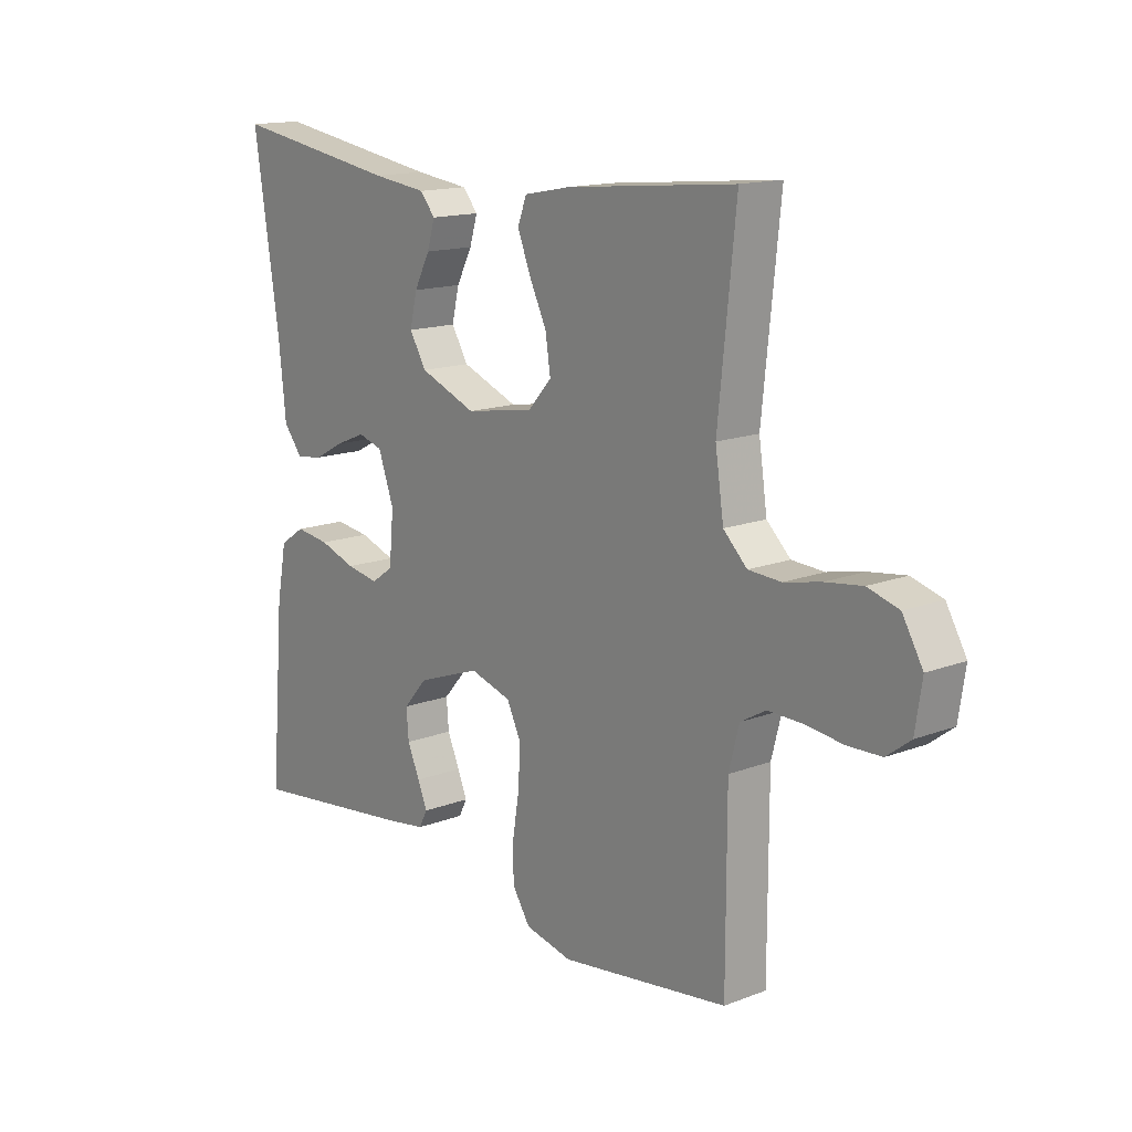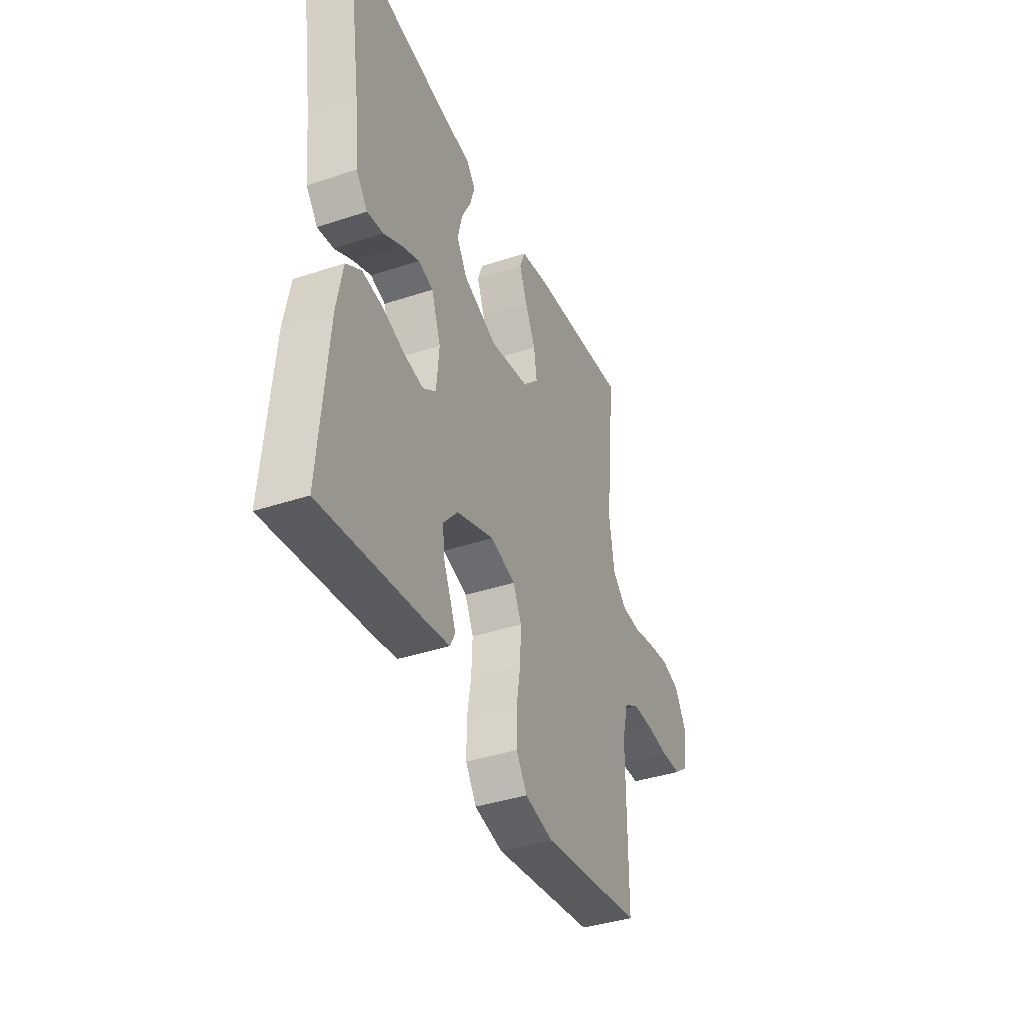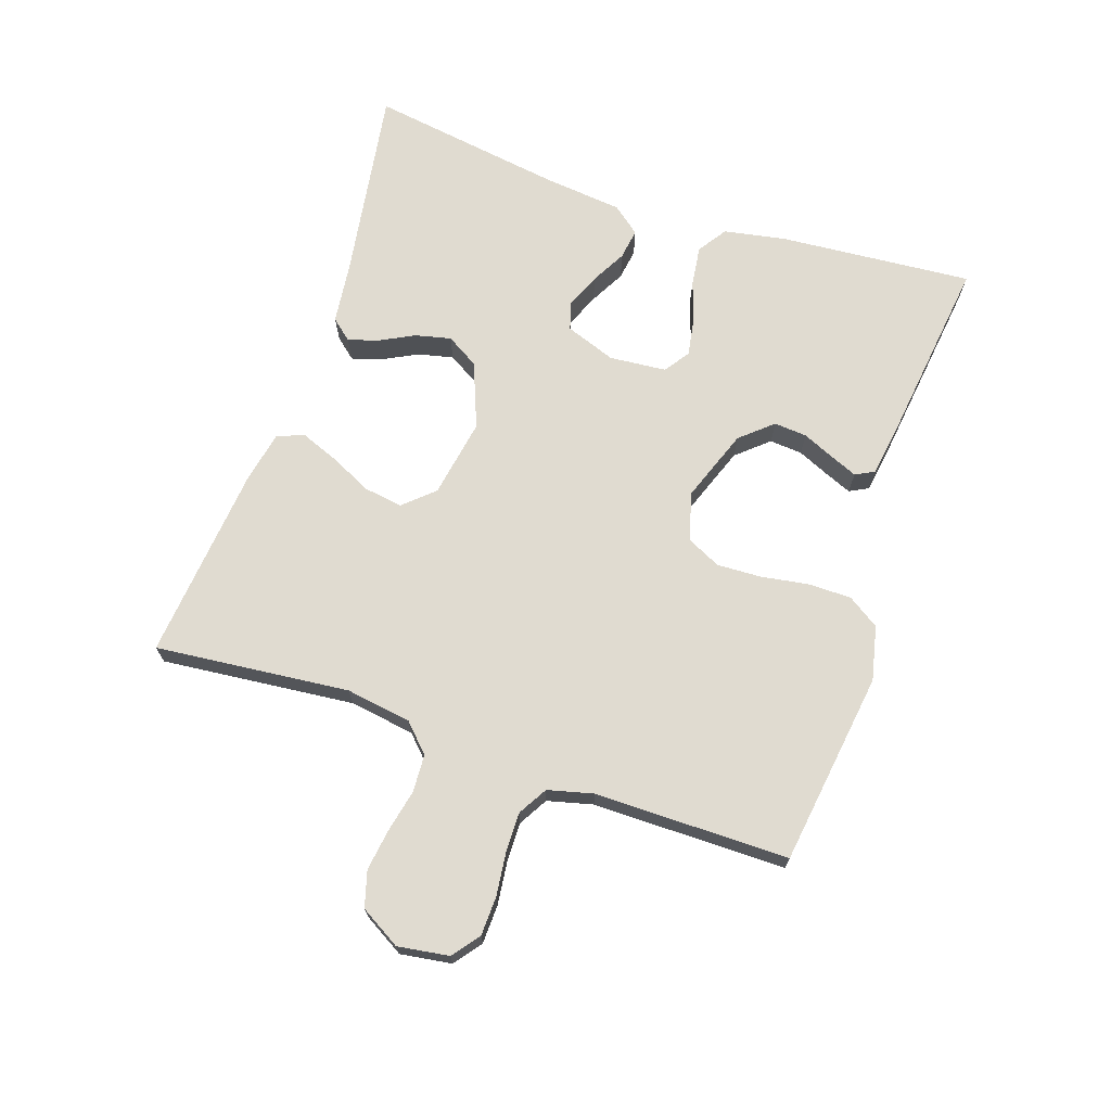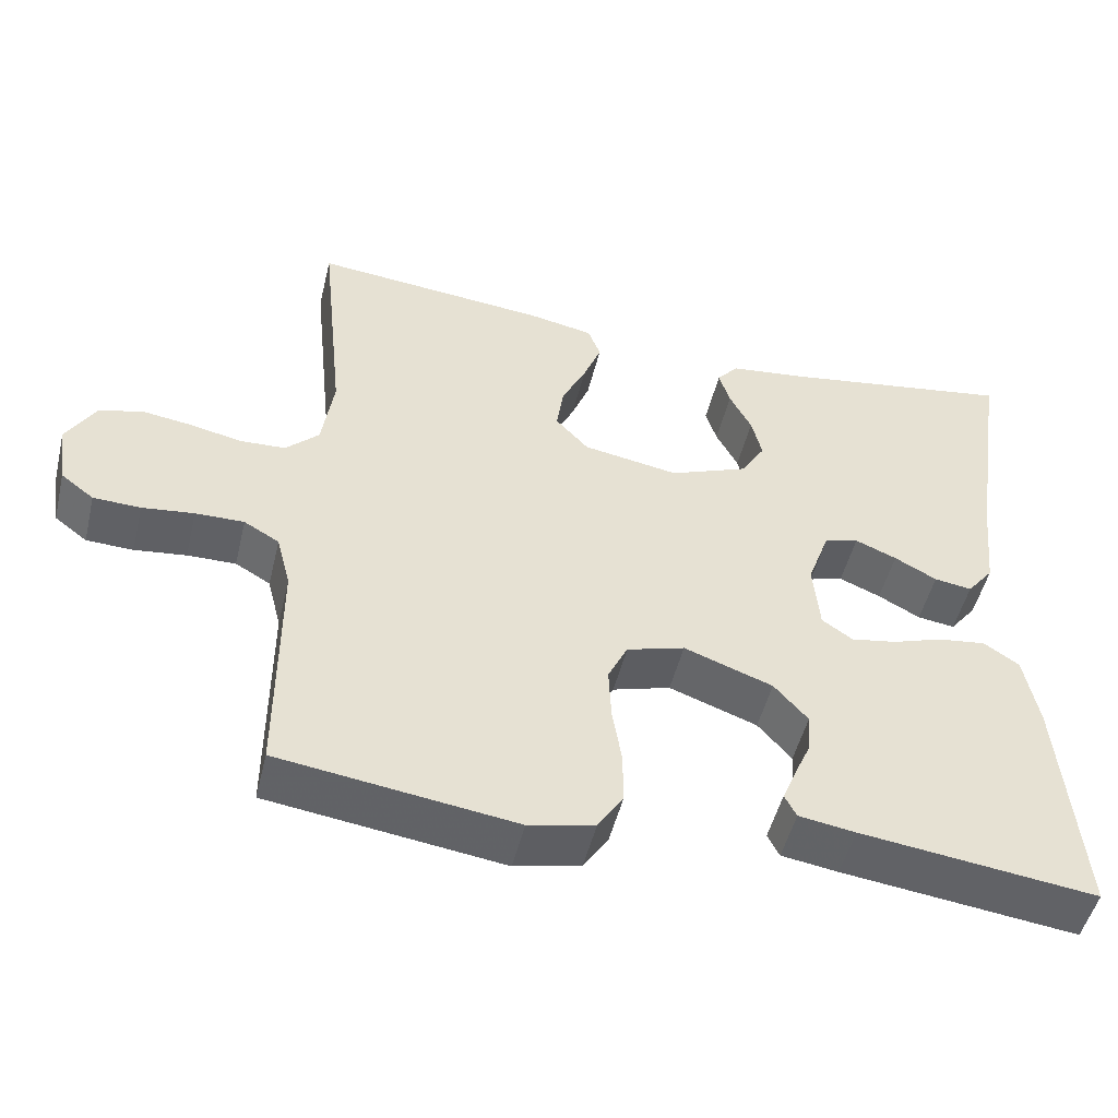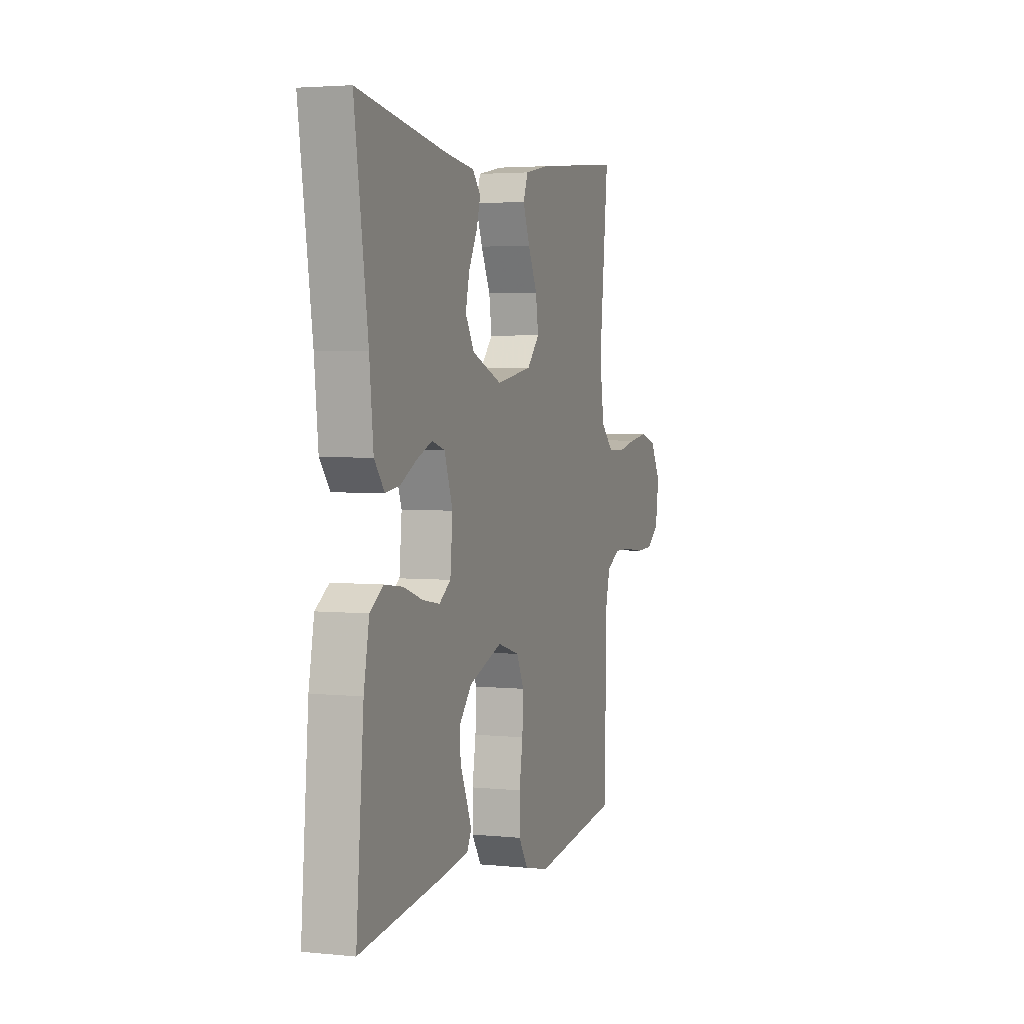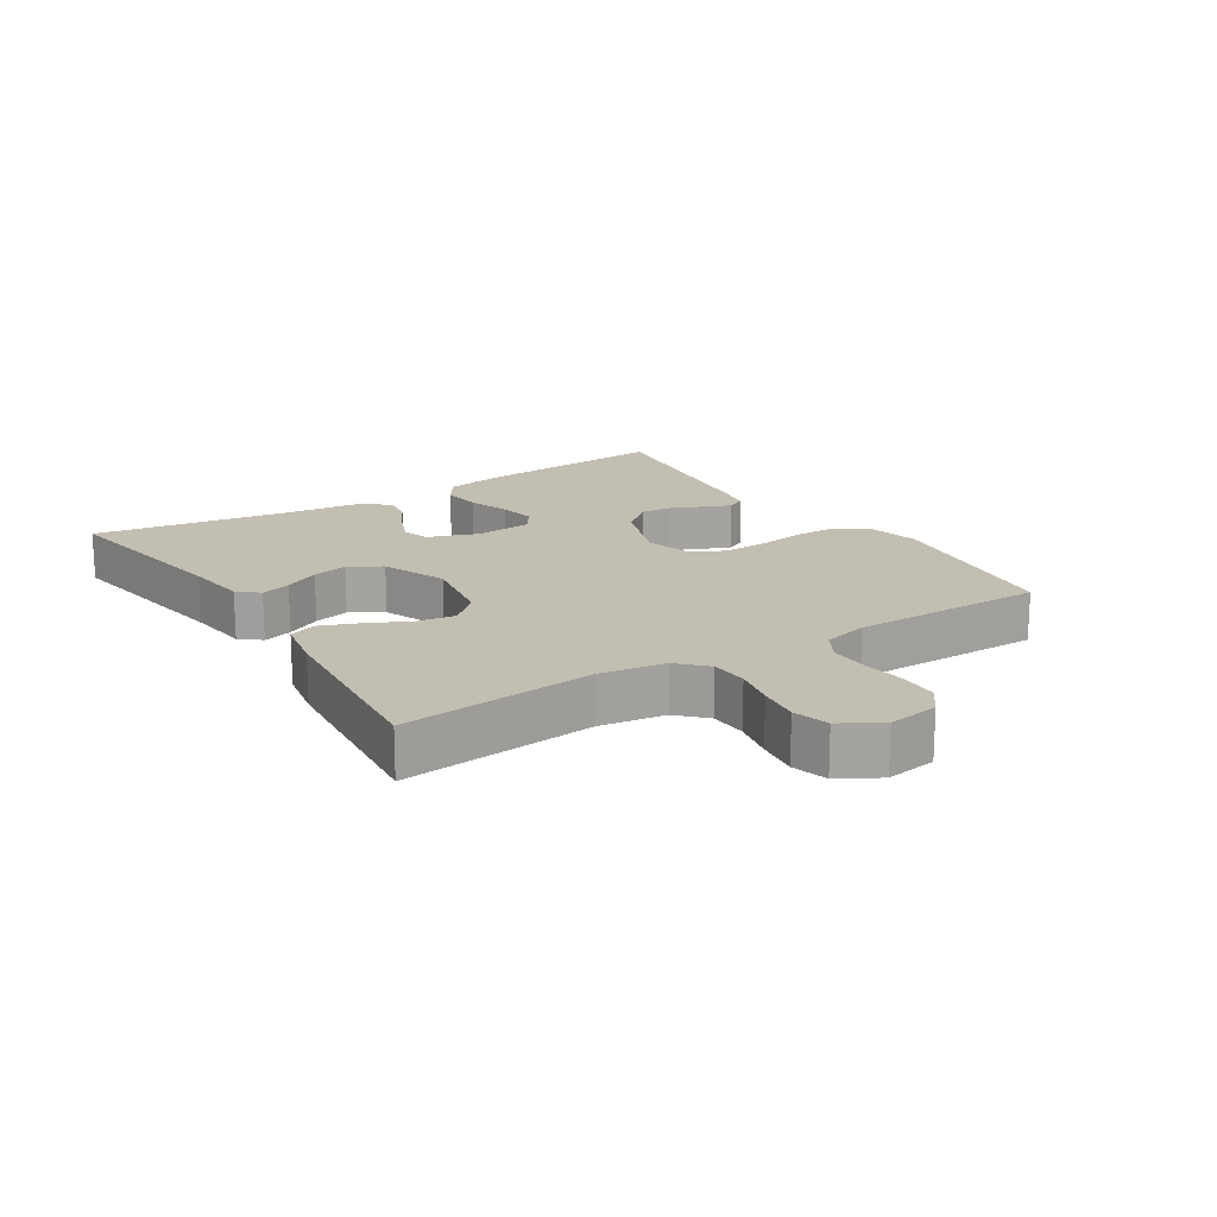
<metadata>
{"format":"obj","ext":"obj","renderer":"f3d","projection":"perspective","resolution":1024,"background":"white","views":[{"elev":14.9,"azim":50.6,"up":"+Z"},{"elev":-39.2,"azim":-67.5,"up":"+Z"},{"elev":70.0,"azim":108.8,"up":"+Y"},{"elev":-49.9,"azim":166.4,"up":"+Z"},{"elev":3.3,"azim":-70.9,"up":"+Z"},{"elev":17.4,"azim":57.5,"up":"+Y"}]}
</metadata>
<code>
v 0.5 0.07 -0.5
v 0.2 0.07 -0.541
v 0.116 0.07 -0.522
v 0.084 0.07 -0.473
v 0.084 0.07 -0.406
v 0.096 0.07 -0.333
v 0.099 0.07 -0.265
v 0.074 0.07 -0.213
v 0 0.07 -0.191
v -0.113 0.07 -0.232
v -0.156 0.07 -0.281
v -0.152 0.07 -0.332
v -0.13 0.07 -0.382
v -0.113 0.07 -0.423
v -0.128 0.07 -0.452
v -0.2 0.07 -0.463
v -0.5 0.07 -0.5
v -0.475 0.07 -0.2
v -0.457 0.07 -0.105
v -0.412 0.07 -0.075
v -0.351 0.07 -0.083
v -0.286 0.07 -0.105
v -0.228 0.07 -0.115
v -0.189 0.07 -0.088
v -0.181 0.07 0
v -0.209 0.07 0.078
v -0.253 0.07 0.091
v -0.306 0.07 0.069
v -0.36 0.07 0.04
v -0.408 0.07 0.033
v -0.442 0.07 0.076
v -0.455 0.07 0.2
v -0.5 0.07 0.5
v -0.2 0.07 0.452
v -0.103 0.07 0.44
v -0.076 0.07 0.408
v -0.09 0.07 0.362
v -0.118 0.07 0.308
v -0.131 0.07 0.253
v -0.101 0.07 0.203
v 0 0.07 0.163
v 0.122 0.07 0.184
v 0.164 0.07 0.23
v 0.155 0.07 0.29
v 0.124 0.07 0.354
v 0.101 0.07 0.413
v 0.117 0.07 0.455
v 0.2 0.07 0.471
v 0.5 0.07 0.5
v 0.469 0.07 0.2
v 0.484 0.07 0.099
v 0.526 0.07 0.058
v 0.584 0.07 0.055
v 0.649 0.07 0.069
v 0.714 0.07 0.078
v 0.769 0.07 0.062
v 0.805 0.07 0
v 0.793 0.07 -0.079
v 0.751 0.07 -0.111
v 0.691 0.07 -0.113
v 0.625 0.07 -0.105
v 0.563 0.07 -0.104
v 0.518 0.07 -0.13
v 0.5 0.07 -0.2
v 0.5 0 -0.5
v 0.2 0 -0.541
v 0.116 0 -0.522
v 0.084 0 -0.473
v 0.084 0 -0.406
v 0.096 0 -0.333
v 0.099 0 -0.265
v 0.074 0 -0.213
v 0 0 -0.191
v -0.113 0 -0.232
v -0.156 0 -0.281
v -0.152 0 -0.332
v -0.13 0 -0.382
v -0.113 0 -0.423
v -0.128 0 -0.452
v -0.2 0 -0.463
v -0.5 0 -0.5
v -0.475 0 -0.2
v -0.457 0 -0.105
v -0.412 0 -0.075
v -0.351 0 -0.083
v -0.286 0 -0.105
v -0.228 0 -0.115
v -0.189 0 -0.088
v -0.181 0 0
v -0.209 0 0.078
v -0.253 0 0.091
v -0.306 0 0.069
v -0.36 0 0.04
v -0.408 0 0.033
v -0.442 0 0.076
v -0.455 0 0.2
v -0.5 0 0.5
v -0.2 0 0.452
v -0.103 0 0.44
v -0.076 0 0.408
v -0.09 0 0.362
v -0.118 0 0.308
v -0.131 0 0.253
v -0.101 0 0.203
v 0 0 0.163
v 0.122 0 0.184
v 0.164 0 0.23
v 0.155 0 0.29
v 0.124 0 0.354
v 0.101 0 0.413
v 0.117 0 0.455
v 0.2 0 0.471
v 0.5 0 0.5
v 0.469 0 0.2
v 0.484 0 0.099
v 0.526 0 0.058
v 0.584 0 0.055
v 0.649 0 0.069
v 0.714 0 0.078
v 0.769 0 0.062
v 0.805 0 0
v 0.793 0 -0.079
v 0.751 0 -0.111
v 0.691 0 -0.113
v 0.625 0 -0.105
v 0.563 0 -0.104
v 0.518 0 -0.13
v 0.5 0 -0.2
f 59 60 61
f 58 59 61
f 57 58 61
f 56 57 61
f 55 56 61
f 54 55 61
f 53 54 61
f 52 53 61 62
f 51 52 62 63
f 48 49 50
f 47 48 50
f 46 47 50
f 45 46 50
f 44 45 50
f 51 63 64
f 50 51 64
f 44 50 64
f 43 44 64
f 36 37 38
f 35 36 38
f 34 35 38
f 34 38 39
f 33 34 39
f 32 33 39
f 32 39 40
f 31 32 40
f 30 31 40
f 29 30 40
f 28 29 40
f 20 21 22
f 19 20 22
f 18 19 22
f 17 18 22
f 16 17 22
f 15 16 22
f 14 15 22
f 13 14 22
f 12 13 22
f 11 12 22 23
f 10 11 23 24
f 4 5 6
f 3 4 6
f 2 3 6
f 1 2 6
f 64 1 6
f 64 6 7
f 43 64 7
f 42 43 7
f 27 28 40
f 26 27 40 41
f 25 26 41 42
f 24 25 42
f 10 24 42
f 9 10 42
f 42 7 8
f 8 9 42
f 125 124 123
f 125 123 122
f 125 122 121
f 125 121 120
f 125 120 119
f 125 119 118
f 125 118 117
f 126 125 117 116
f 127 126 116 115
f 114 113 112
f 114 112 111
f 114 111 110
f 114 110 109
f 114 109 108
f 128 127 115
f 128 115 114
f 128 114 108
f 128 108 107
f 102 101 100
f 102 100 99
f 102 99 98
f 103 102 98
f 103 98 97
f 103 97 96
f 104 103 96
f 104 96 95
f 104 95 94
f 104 94 93
f 104 93 92
f 86 85 84
f 86 84 83
f 86 83 82
f 86 82 81
f 86 81 80
f 86 80 79
f 86 79 78
f 86 78 77
f 86 77 76
f 87 86 76 75
f 88 87 75 74
f 70 69 68
f 70 68 67
f 70 67 66
f 70 66 65
f 70 65 128
f 71 70 128
f 71 128 107
f 71 107 106
f 104 92 91
f 105 104 91 90
f 106 105 90 89
f 106 89 88
f 106 88 74
f 106 74 73
f 72 71 106
f 106 73 72
f 1 65 66 2
f 2 66 67 3
f 3 67 68 4
f 4 68 69 5
f 5 69 70 6
f 6 70 71 7
f 7 71 72 8
f 8 72 73 9
f 9 73 74 10
f 10 74 75 11
f 11 75 76 12
f 12 76 77 13
f 13 77 78 14
f 14 78 79 15
f 15 79 80 16
f 16 80 81 17
f 17 81 82 18
f 18 82 83 19
f 19 83 84 20
f 20 84 85 21
f 21 85 86 22
f 22 86 87 23
f 23 87 88 24
f 24 88 89 25
f 25 89 90 26
f 26 90 91 27
f 27 91 92 28
f 28 92 93 29
f 29 93 94 30
f 30 94 95 31
f 31 95 96 32
f 32 96 97 33
f 33 97 98 34
f 34 98 99 35
f 35 99 100 36
f 36 100 101 37
f 37 101 102 38
f 38 102 103 39
f 39 103 104 40
f 40 104 105 41
f 41 105 106 42
f 42 106 107 43
f 43 107 108 44
f 44 108 109 45
f 45 109 110 46
f 46 110 111 47
f 47 111 112 48
f 48 112 113 49
f 49 113 114 50
f 50 114 115 51
f 51 115 116 52
f 52 116 117 53
f 53 117 118 54
f 54 118 119 55
f 55 119 120 56
f 56 120 121 57
f 57 121 122 58
f 58 122 123 59
f 59 123 124 60
f 60 124 125 61
f 61 125 126 62
f 62 126 127 63
f 63 127 128 64
f 64 128 65 1

</code>
